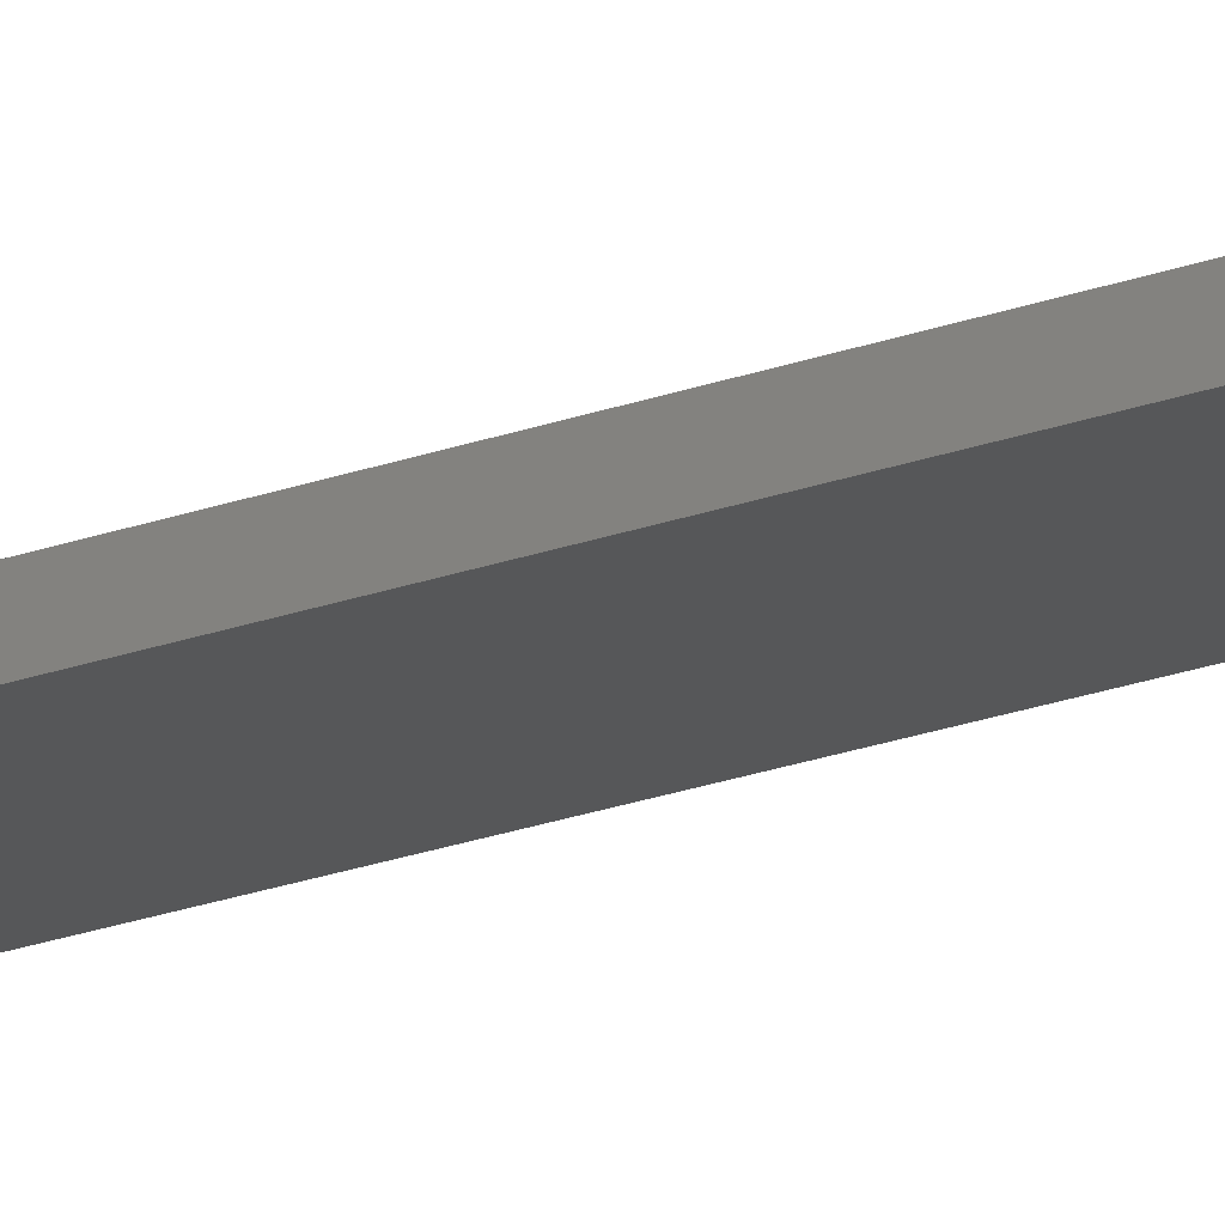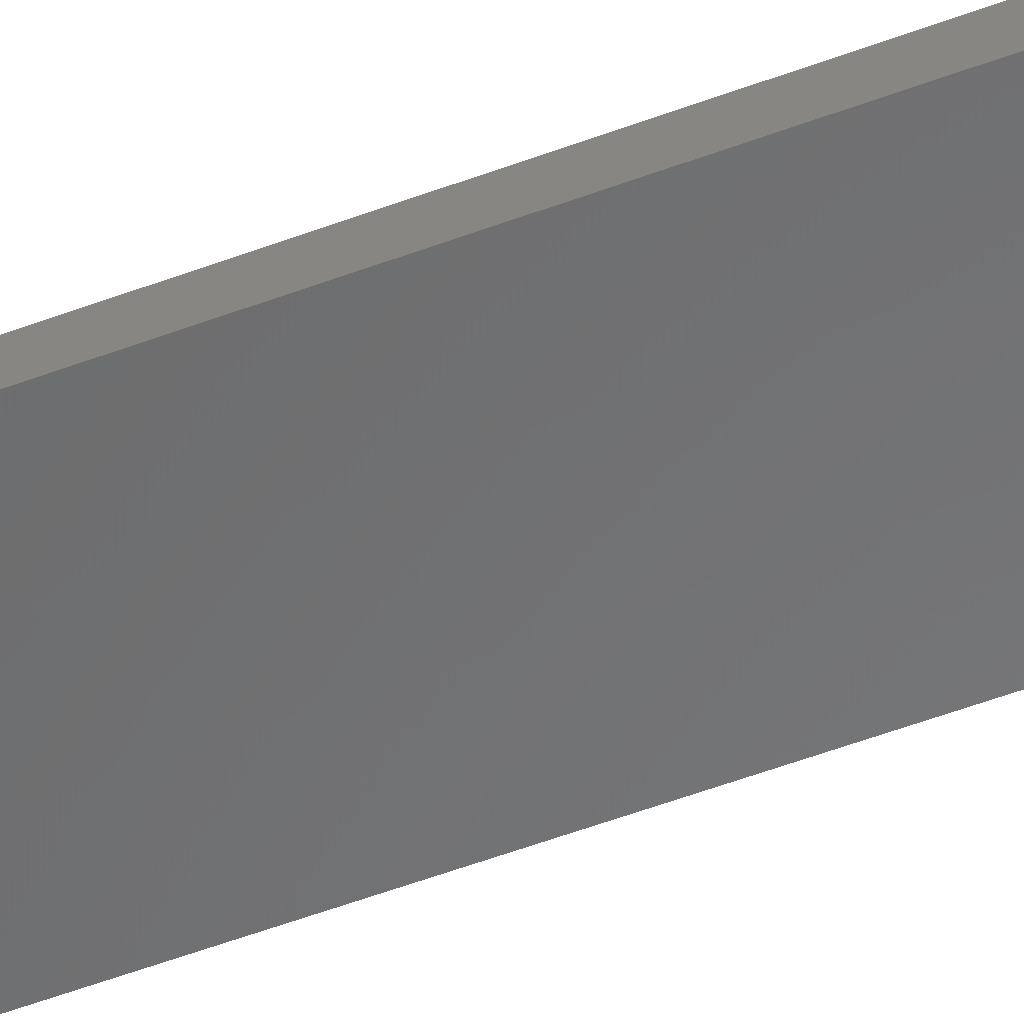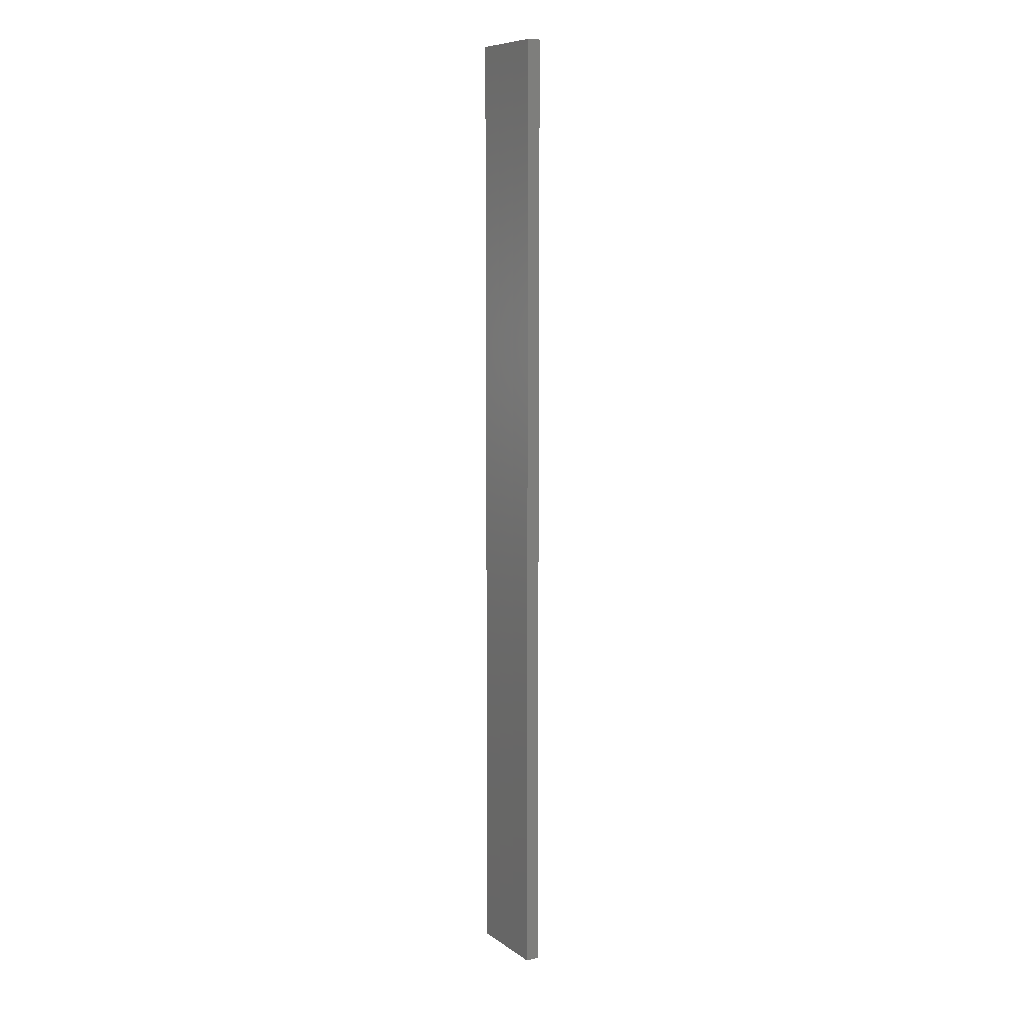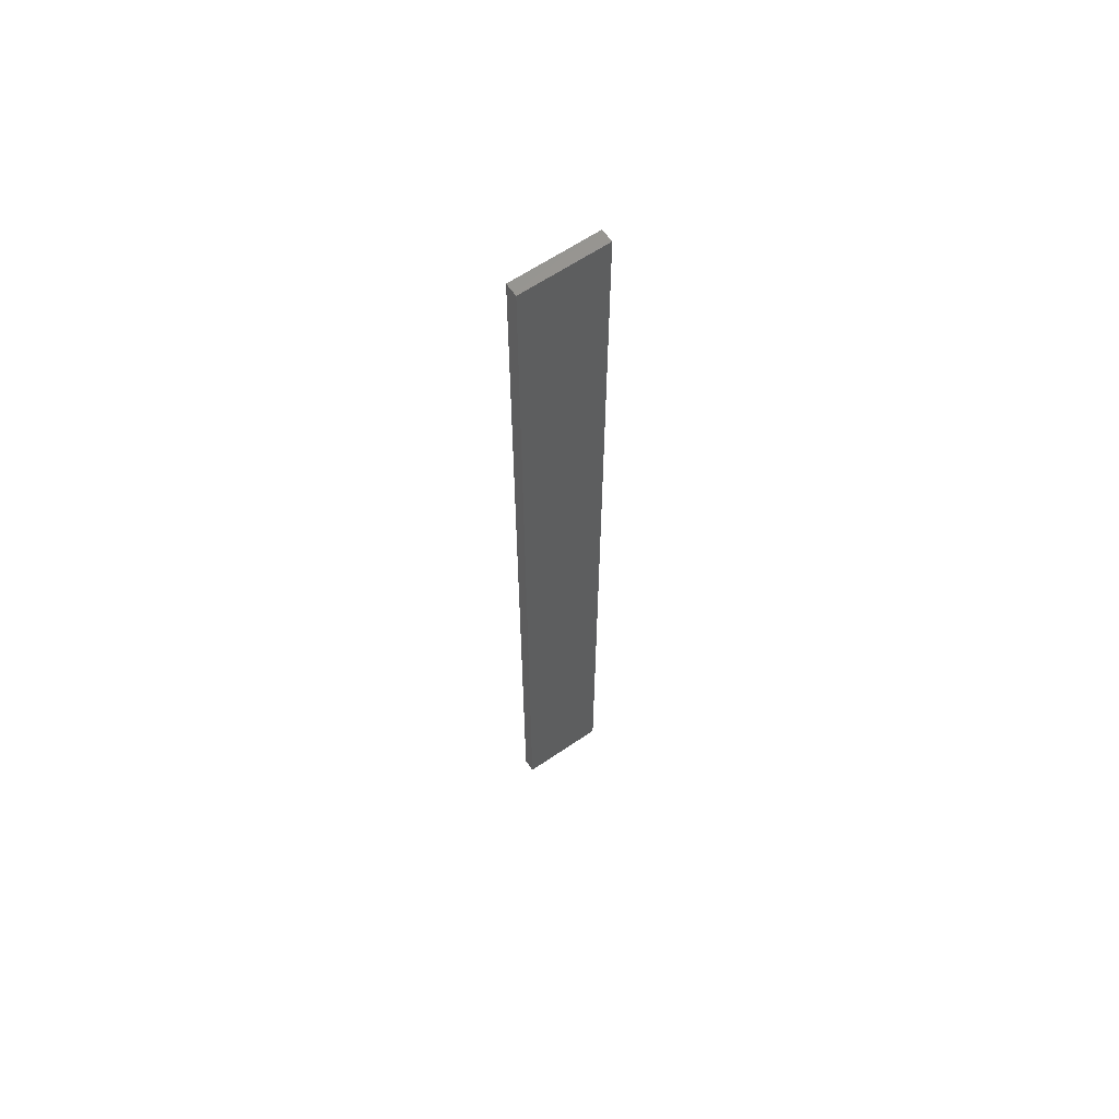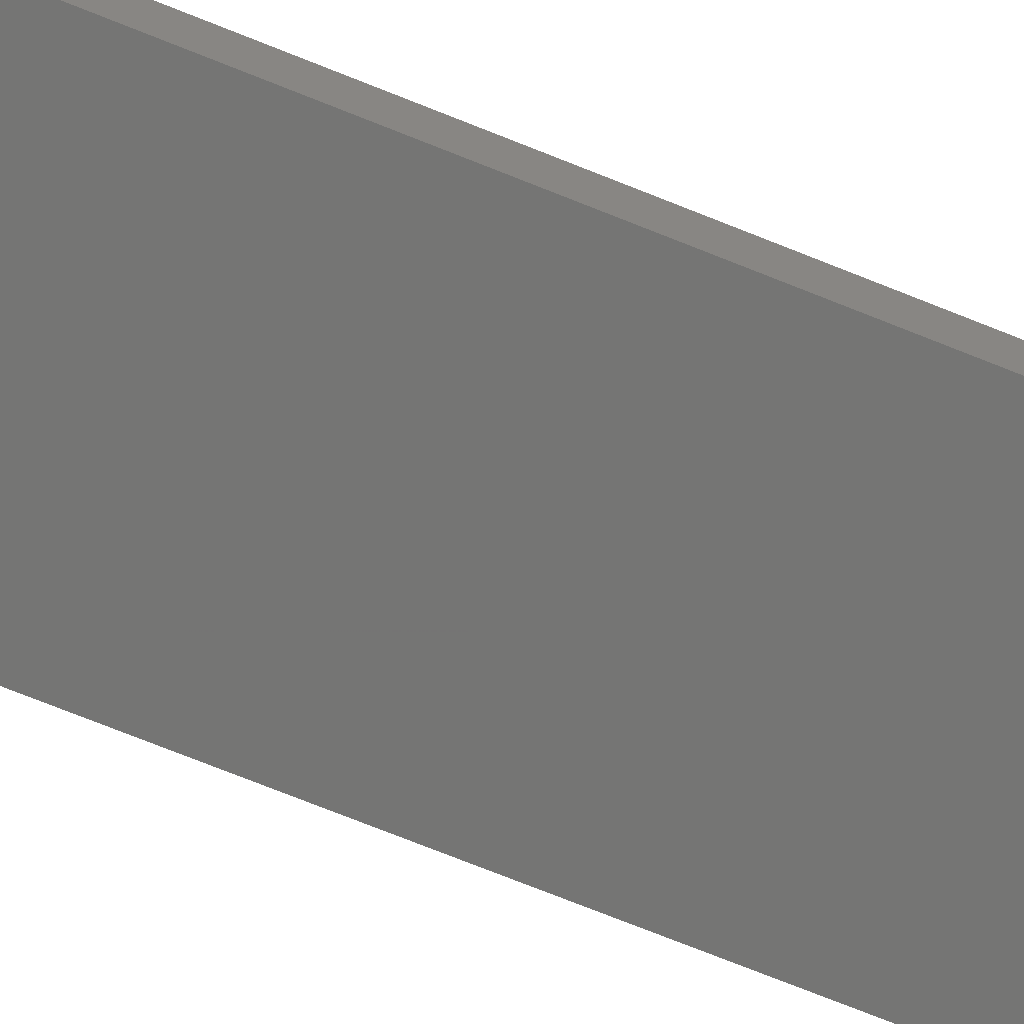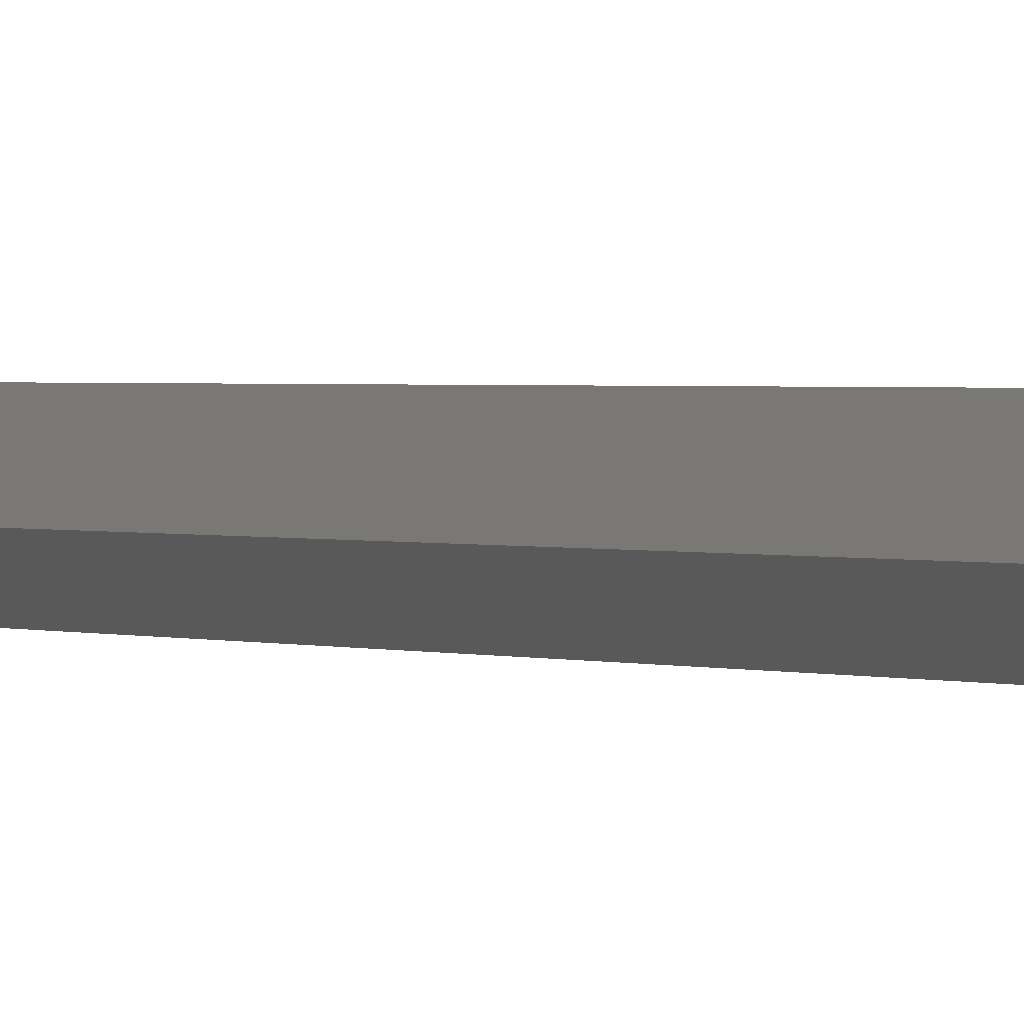
<metadata>
{"format":"stl","ext":"stl","renderer":"f3d","projection":"perspective","resolution":1024,"background":"white","views":[{"elev":-28.0,"azim":-62.7,"up":"+Y"},{"elev":-44.9,"azim":114.7,"up":"+Y"},{"elev":8.7,"azim":-107.9,"up":"+Z"},{"elev":62.6,"azim":-22.6,"up":"+Z"},{"elev":-55.8,"azim":65.1,"up":"+Y"},{"elev":0.6,"azim":-19.9,"up":"+Y"}]}
</metadata>
<code>
# stl→obj: 16 verts, 28 faces
v 19.15 -2.377 -41.31
v 19.15 -2.377 -44.9
v 19.26 -2.355 -44.9
v 19.26 -2.355 -41.31
v 19.37 -2.332 -44.9
v 19.37 -2.332 -41.31
v 19.47 -2.309 -41.31
v 19.47 -2.309 -44.9
v 19.46 -2.26 -44.9
v 19.46 -2.26 -41.31
v 19.14 -2.328 -44.9
v 19.25 -2.306 -41.31
v 19.25 -2.306 -44.9
v 19.36 -2.283 -44.9
v 19.14 -2.328 -41.31
v 19.36 -2.283 -41.31
f 1 2 3
f 4 3 5
f 4 1 3
f 6 4 5
f 7 5 8
f 7 6 5
f 7 8 9
f 10 7 9
f 11 12 13
f 13 12 14
f 15 12 11
f 12 16 14
f 14 10 9
f 16 10 14
f 1 15 11
f 1 11 2
f 10 16 7
f 16 6 7
f 16 12 6
f 12 4 6
f 12 15 4
f 15 1 4
f 14 9 8
f 5 14 8
f 13 14 5
f 3 13 5
f 2 11 13
f 2 13 3

</code>
